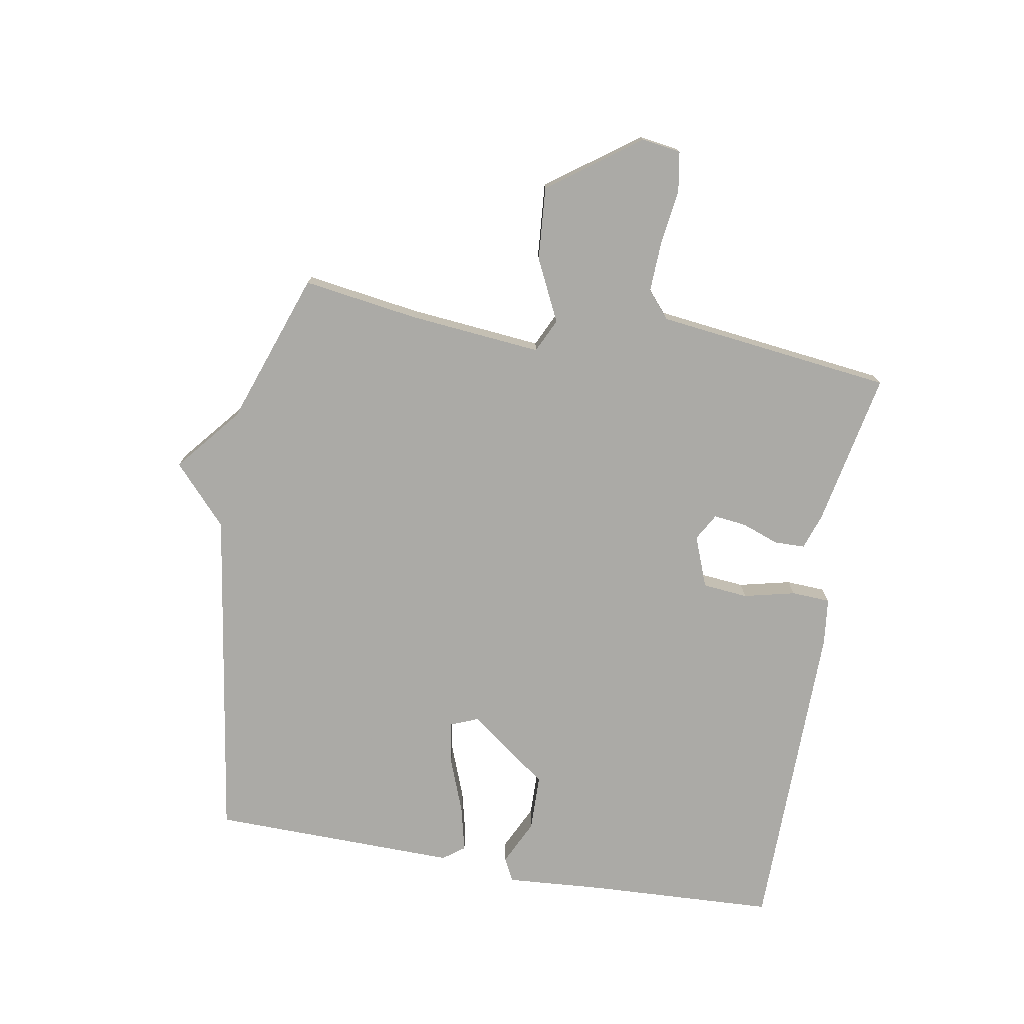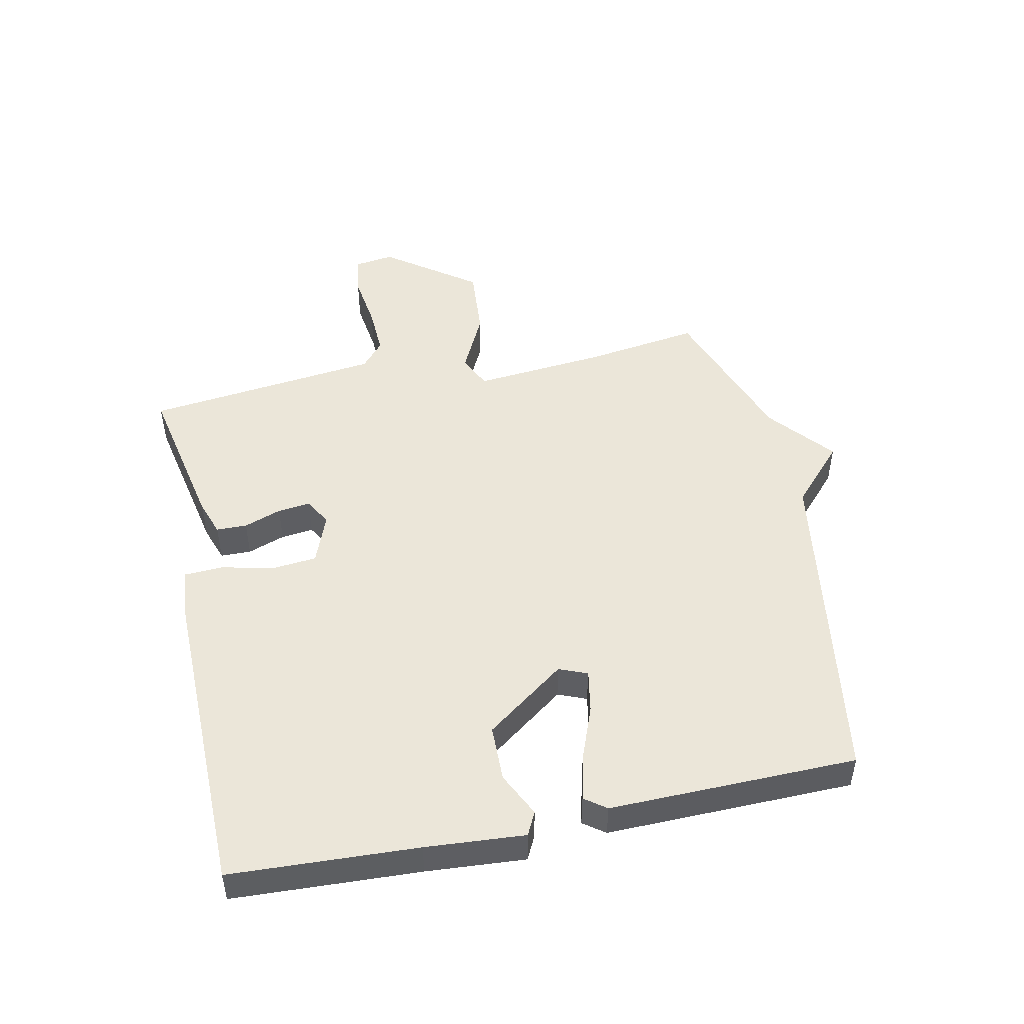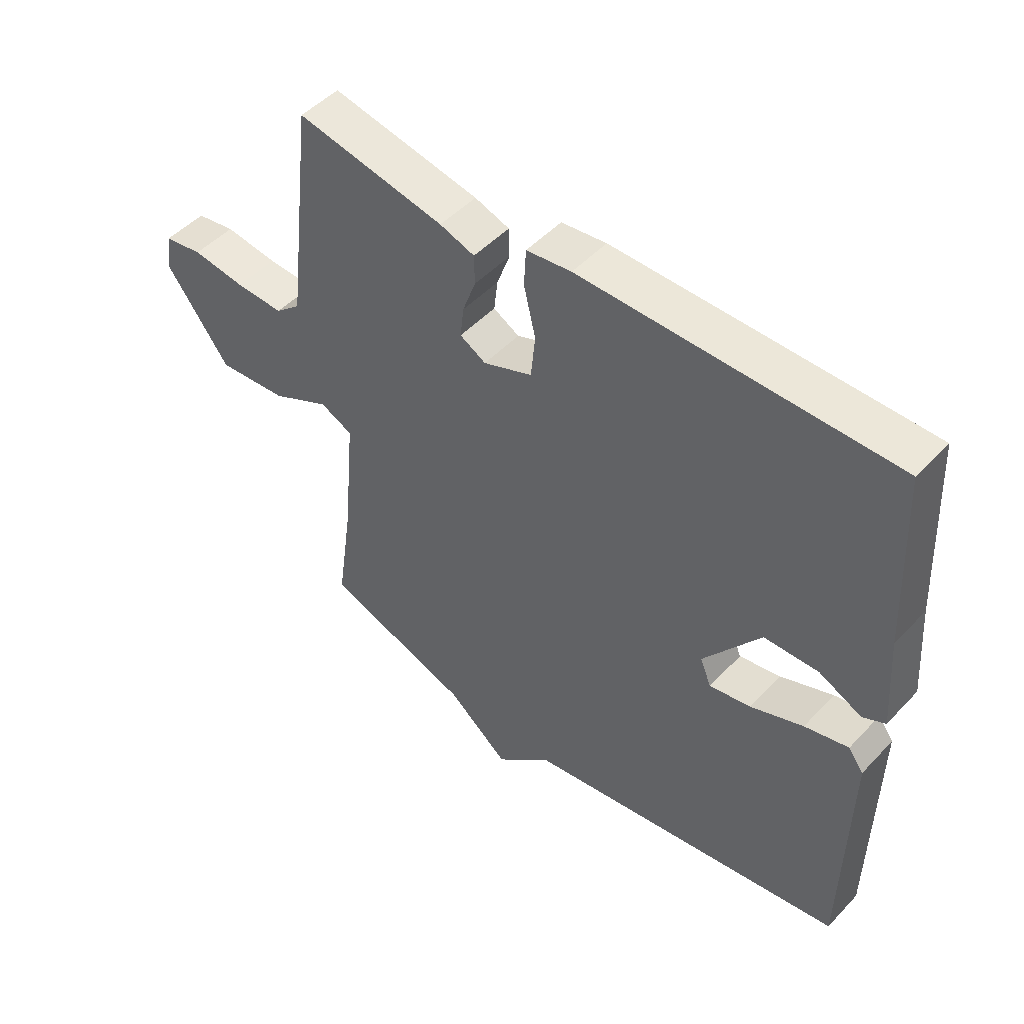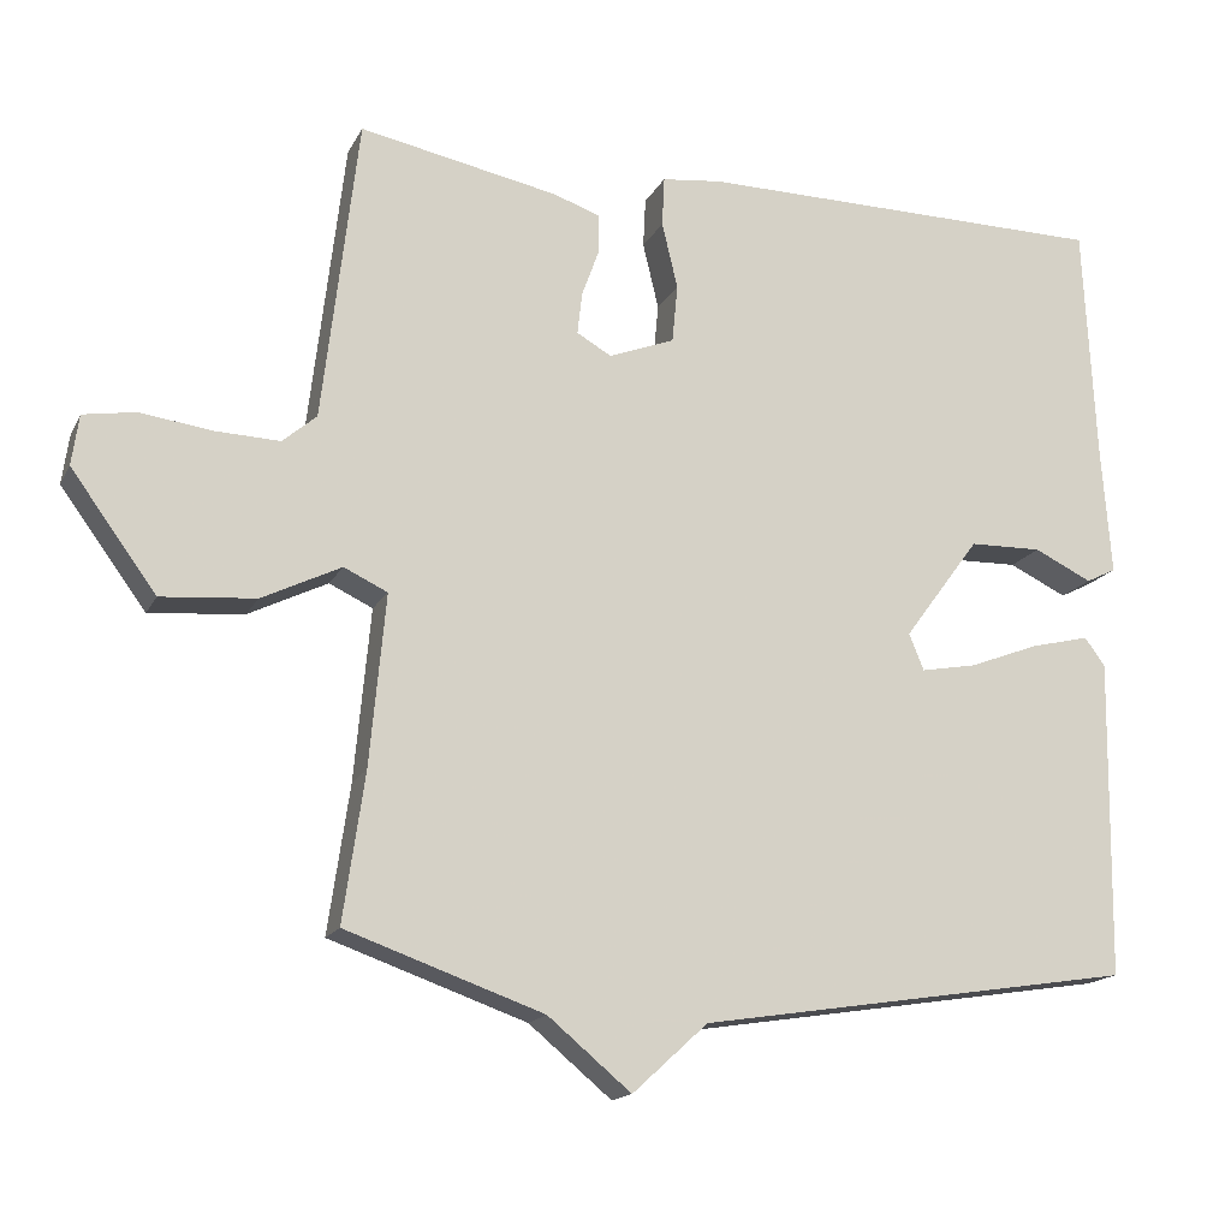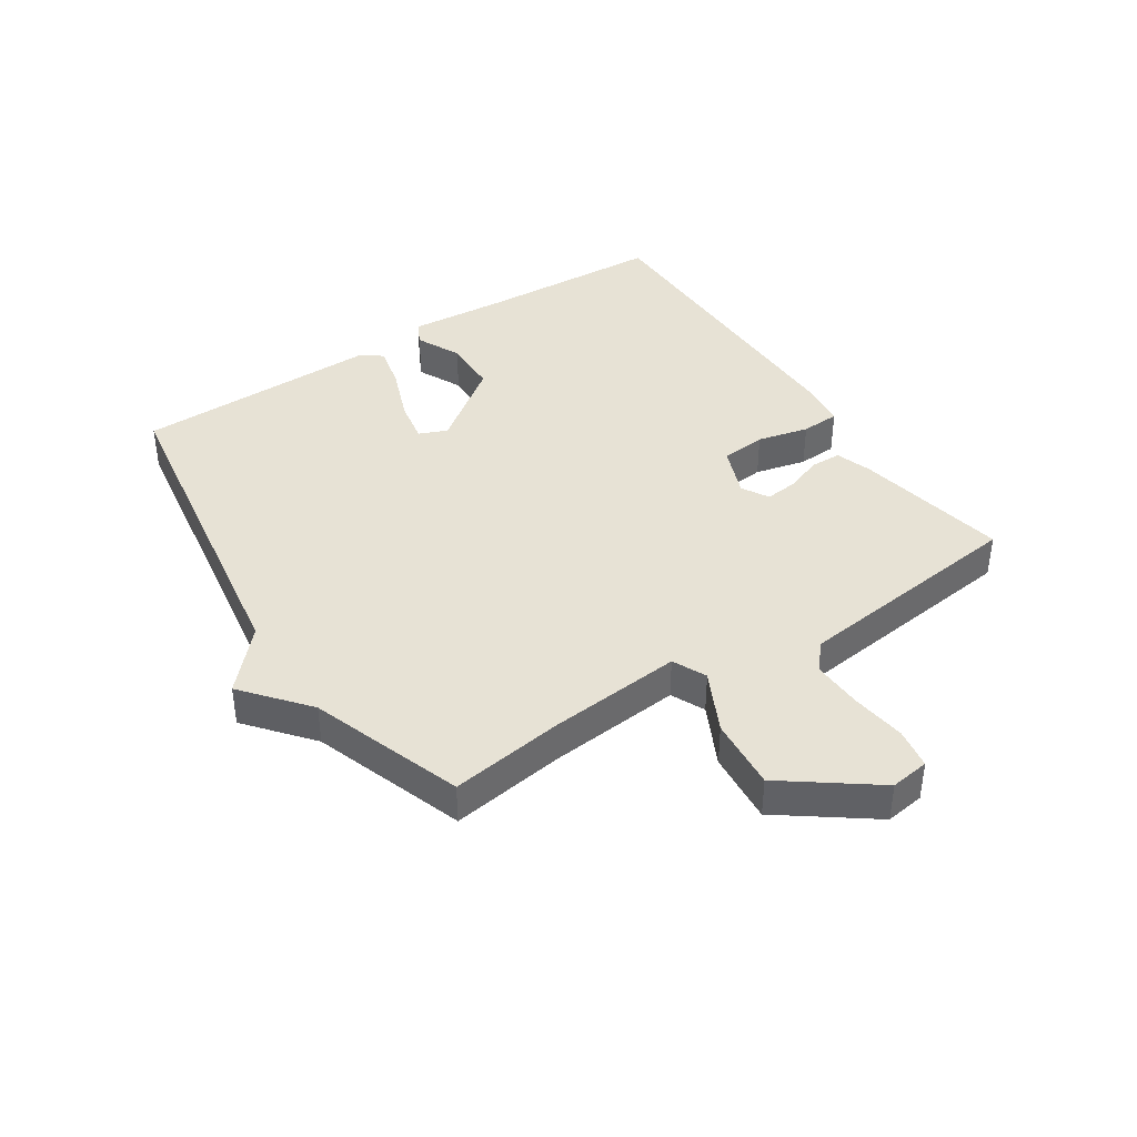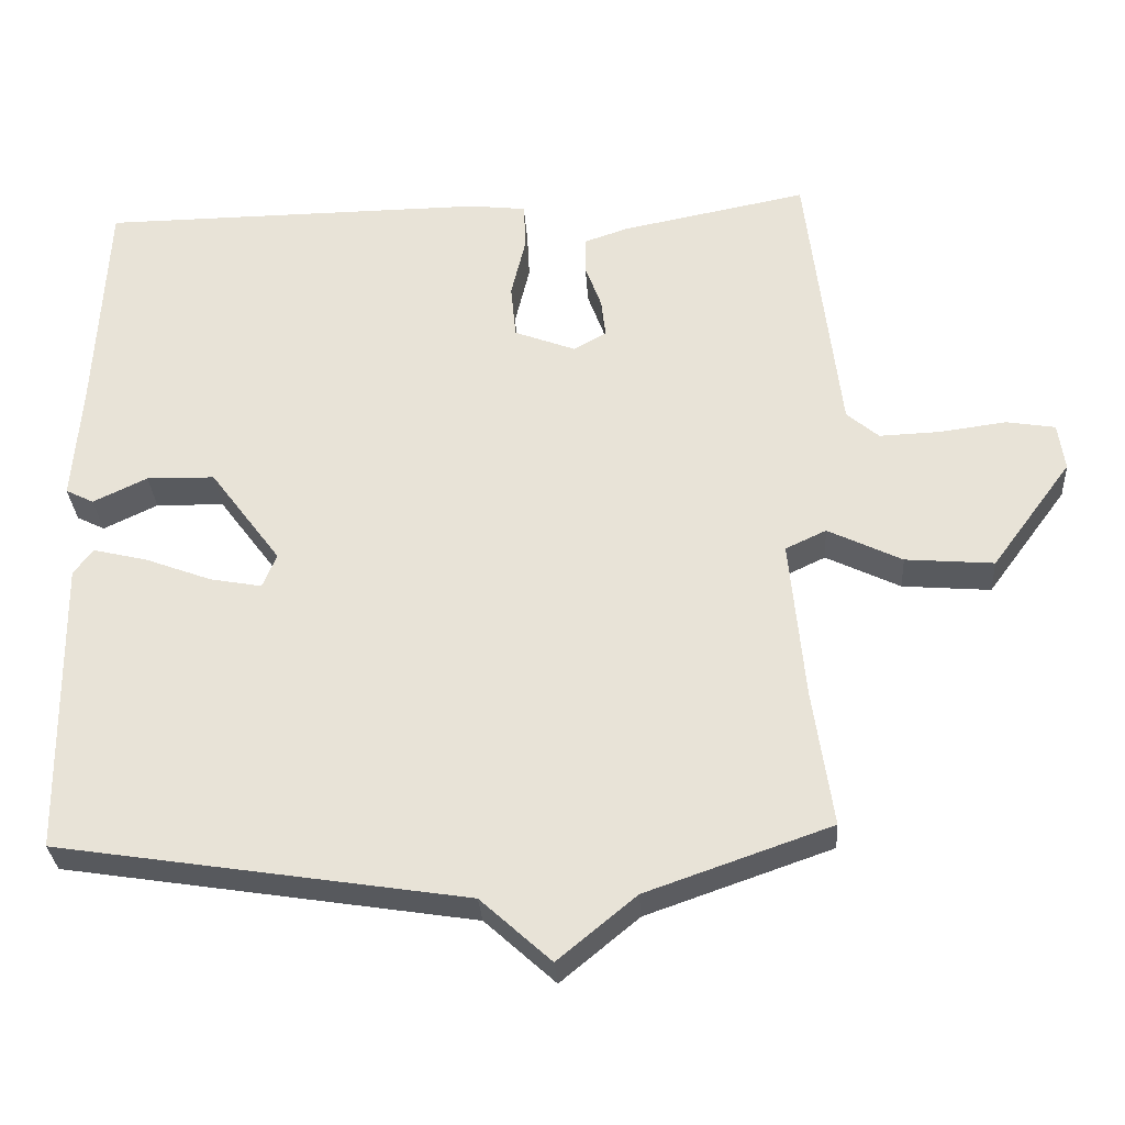
<metadata>
{"format":"obj","ext":"obj","renderer":"f3d","projection":"perspective","resolution":1024,"background":"white","views":[{"elev":-75.7,"azim":-100.0,"up":"+Y"},{"elev":48.4,"azim":78.0,"up":"+Y"},{"elev":48.9,"azim":41.0,"up":"+Z"},{"elev":-16.4,"azim":-19.7,"up":"+Z"},{"elev":40.3,"azim":-123.2,"up":"+Y"},{"elev":-30.9,"azim":-176.3,"up":"+Z"}]}
</metadata>
<code>
v 0.5 0.07 -0.5
v -0.051 0.07 -0.587
v -0.146 0.07 -0.674
v -0.251 0.07 -0.587
v -0.5 0.07 -0.5
v -0.473 0.07 -0.313
v -0.453 0.07 -0.096
v -0.508 0.07 -0.07
v -0.608 0.07 -0.119
v -0.727 0.07 -0.129
v -0.835 0.07 0.018
v -0.826 0.07 0.082
v -0.76 0.07 0.093
v -0.67 0.07 0.081
v -0.588 0.07 0.078
v -0.545 0.07 0.115
v -0.5 0.07 0.5
v -0.249 0.07 0.451
v -0.19 0.07 0.431
v -0.189 0.07 0.381
v -0.211 0.07 0.32
v -0.217 0.07 0.267
v -0.173 0.07 0.242
v -0.09 0.07 0.274
v -0.083 0.07 0.348
v -0.103 0.07 0.432
v -0.1 0.07 0.495
v -0.024 0.07 0.504
v 0.5 0.07 0.5
v 0.515 0.07 0.196
v 0.527 0.07 0.035
v 0.489 0.07 0.016
v 0.416 0.07 0.051
v 0.324 0.07 0.049
v 0.228 0.07 -0.081
v 0.247 0.07 -0.127
v 0.317 0.07 -0.114
v 0.406 0.07 -0.08
v 0.48 0.07 -0.062
v 0.506 0.07 -0.097
v 0.5 0 -0.5
v -0.051 0 -0.587
v -0.146 0 -0.674
v -0.251 0 -0.587
v -0.5 0 -0.5
v -0.473 0 -0.313
v -0.453 0 -0.096
v -0.508 0 -0.07
v -0.608 0 -0.119
v -0.727 0 -0.129
v -0.835 0 0.018
v -0.826 0 0.082
v -0.76 0 0.093
v -0.67 0 0.081
v -0.588 0 0.078
v -0.545 0 0.115
v -0.5 0 0.5
v -0.249 0 0.451
v -0.19 0 0.431
v -0.189 0 0.381
v -0.211 0 0.32
v -0.217 0 0.267
v -0.173 0 0.242
v -0.09 0 0.274
v -0.083 0 0.348
v -0.103 0 0.432
v -0.1 0 0.495
v -0.024 0 0.504
v 0.5 0 0.5
v 0.515 0 0.196
v 0.527 0 0.035
v 0.489 0 0.016
v 0.416 0 0.051
v 0.324 0 0.049
v 0.228 0 -0.081
v 0.247 0 -0.127
v 0.317 0 -0.114
v 0.406 0 -0.08
v 0.48 0 -0.062
v 0.506 0 -0.097
f 40 1 2
f 39 40 2
f 38 39 2
f 37 38 2
f 2 3 4
f 37 2 4
f 36 37 4
f 4 5 6
f 36 4 6
f 35 36 6
f 34 35 6 7
f 30 31 32 33
f 30 33 34
f 29 30 34
f 28 29 34
f 27 28 34
f 26 27 34
f 25 26 34
f 24 25 34
f 34 7 8
f 24 34 8
f 23 24 8
f 19 20 21
f 18 19 21
f 17 18 21
f 16 17 21
f 15 16 21 22
f 12 13 14
f 11 12 14
f 10 11 14
f 9 10 14
f 8 9 14
f 8 14 15
f 8 15 22 23
f 42 41 80
f 42 80 79
f 42 79 78
f 42 78 77
f 44 43 42
f 44 42 77
f 44 77 76
f 46 45 44
f 46 44 76
f 46 76 75
f 47 46 75 74
f 73 72 71 70
f 74 73 70
f 74 70 69
f 74 69 68
f 74 68 67
f 74 67 66
f 74 66 65
f 74 65 64
f 48 47 74
f 48 74 64
f 48 64 63
f 61 60 59
f 61 59 58
f 61 58 57
f 61 57 56
f 62 61 56 55
f 54 53 52
f 54 52 51
f 54 51 50
f 54 50 49
f 54 49 48
f 55 54 48
f 63 62 55 48
f 1 41 42 2
f 2 42 43 3
f 3 43 44 4
f 4 44 45 5
f 5 45 46 6
f 6 46 47 7
f 7 47 48 8
f 8 48 49 9
f 9 49 50 10
f 10 50 51 11
f 11 51 52 12
f 12 52 53 13
f 13 53 54 14
f 14 54 55 15
f 15 55 56 16
f 16 56 57 17
f 17 57 58 18
f 18 58 59 19
f 19 59 60 20
f 20 60 61 21
f 21 61 62 22
f 22 62 63 23
f 23 63 64 24
f 24 64 65 25
f 25 65 66 26
f 26 66 67 27
f 27 67 68 28
f 28 68 69 29
f 29 69 70 30
f 30 70 71 31
f 31 71 72 32
f 32 72 73 33
f 33 73 74 34
f 34 74 75 35
f 35 75 76 36
f 36 76 77 37
f 37 77 78 38
f 38 78 79 39
f 39 79 80 40
f 40 80 41 1

</code>
